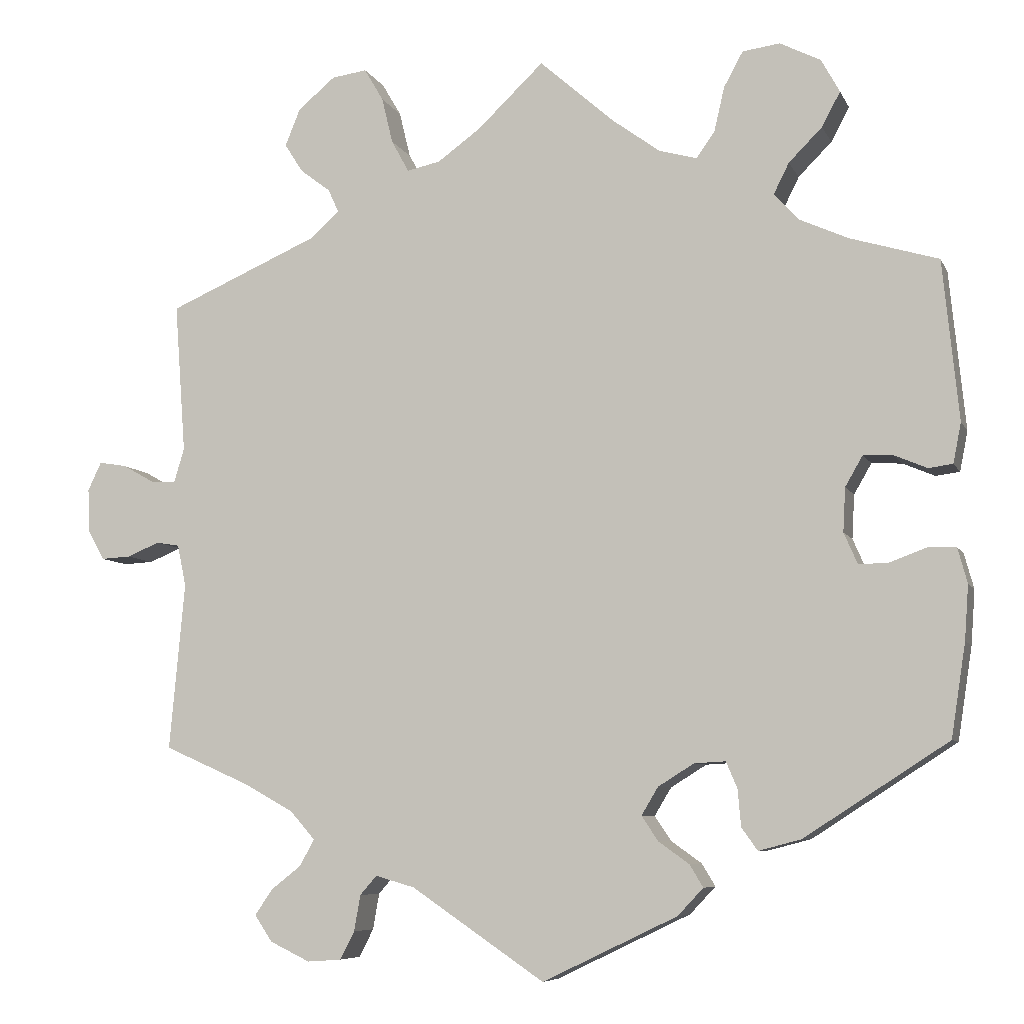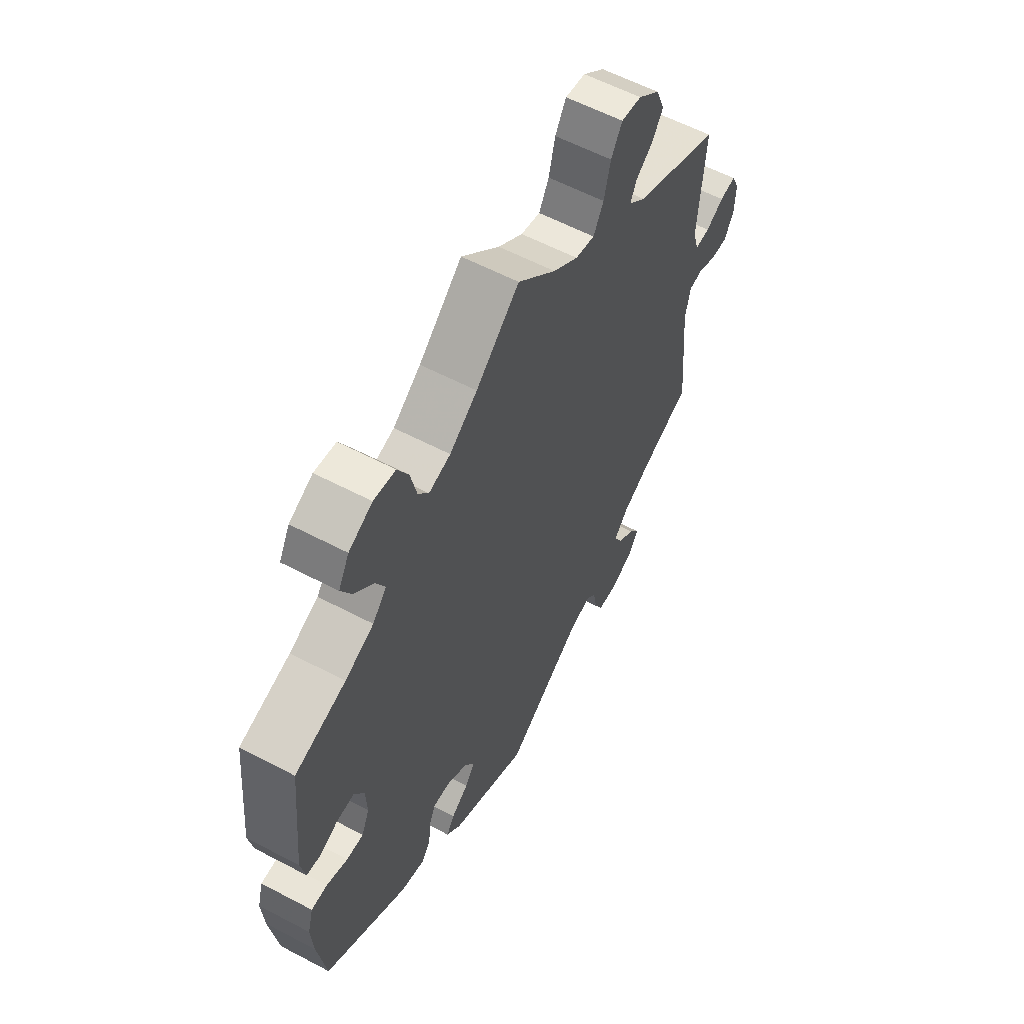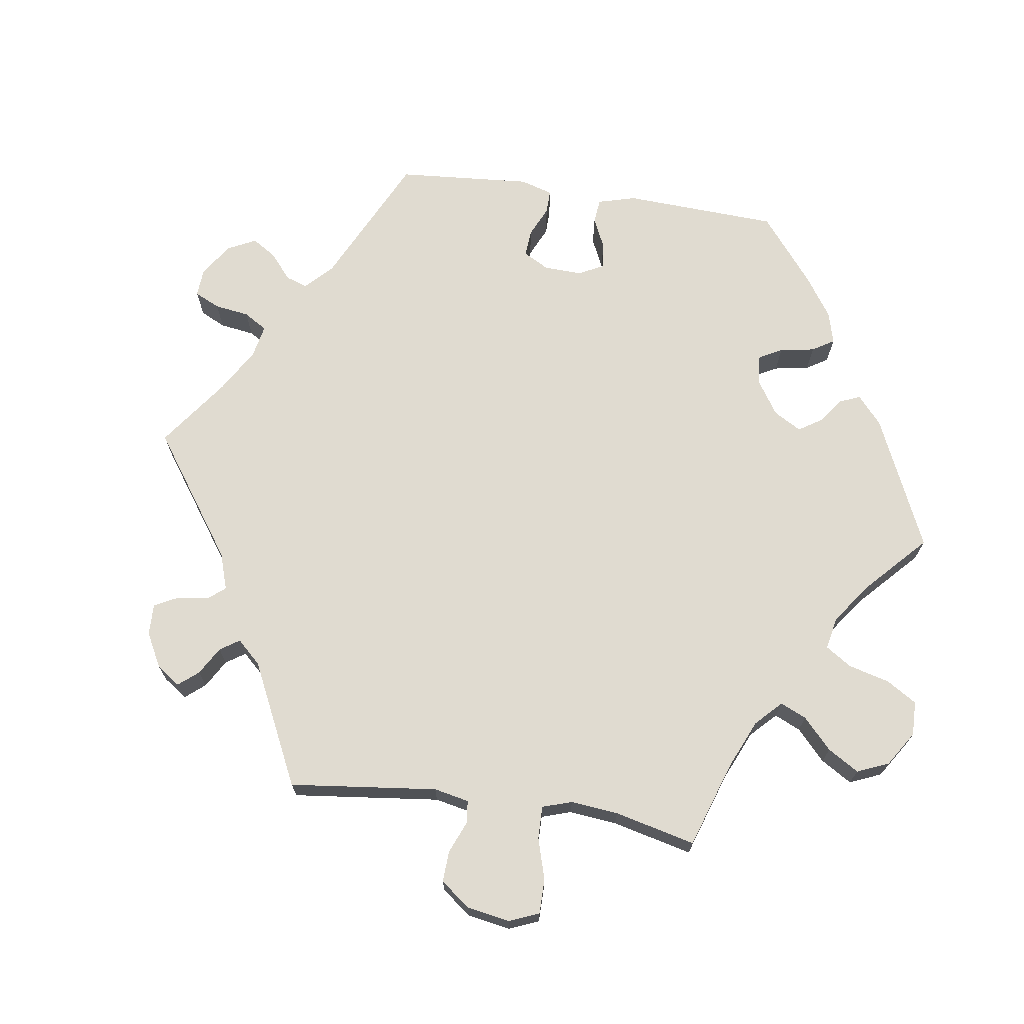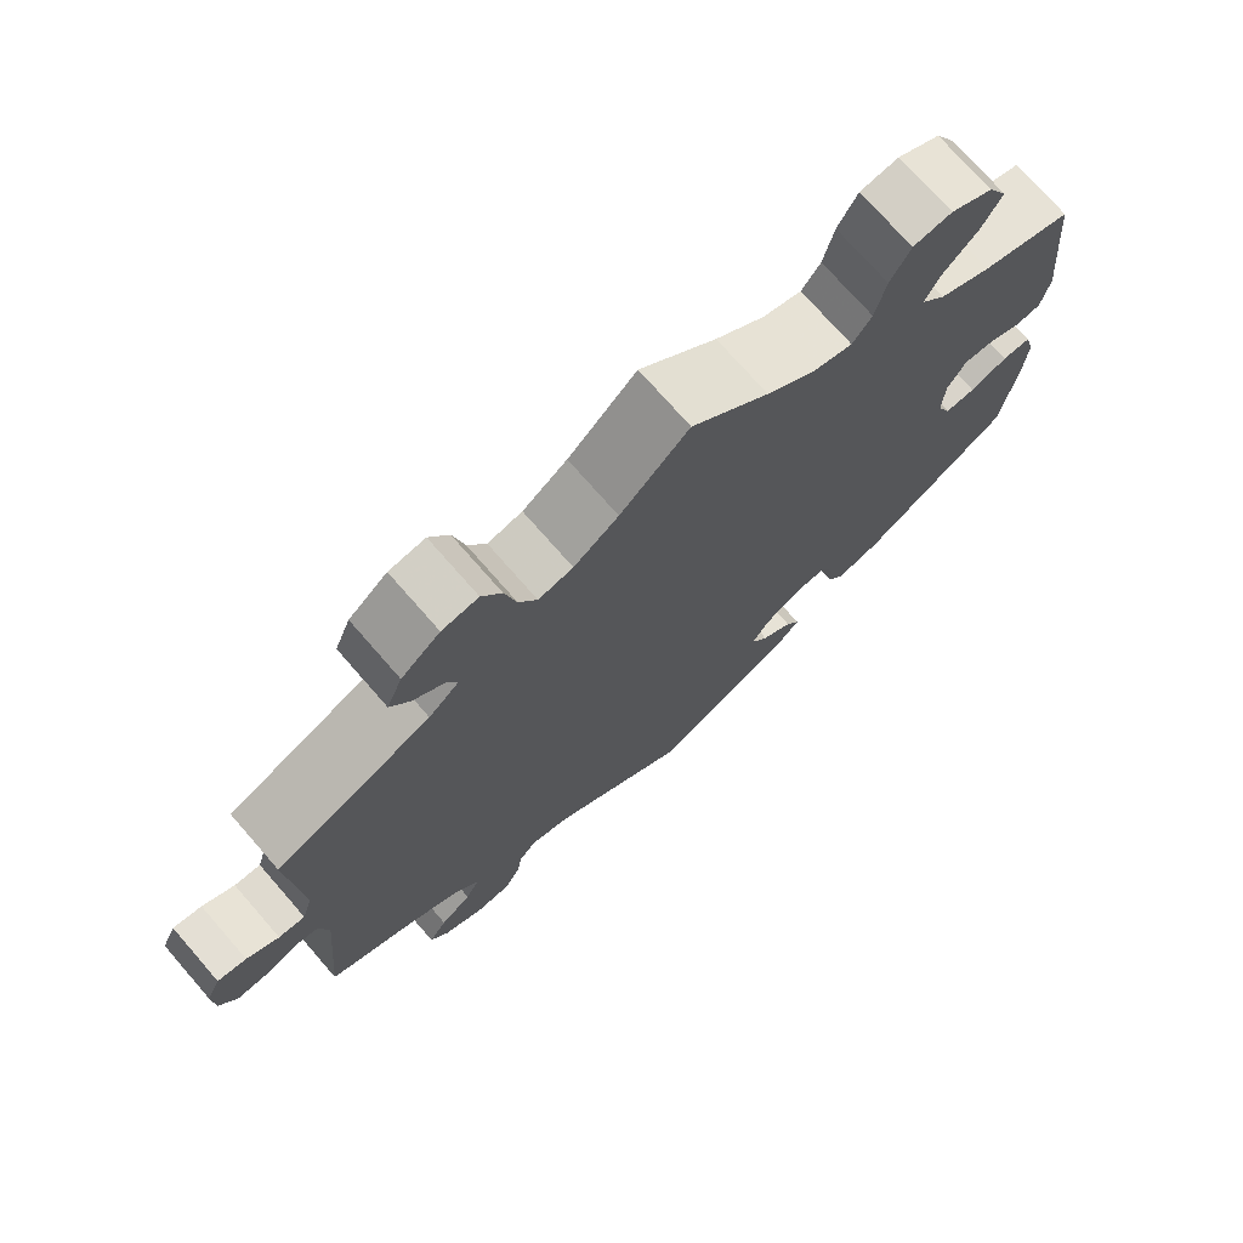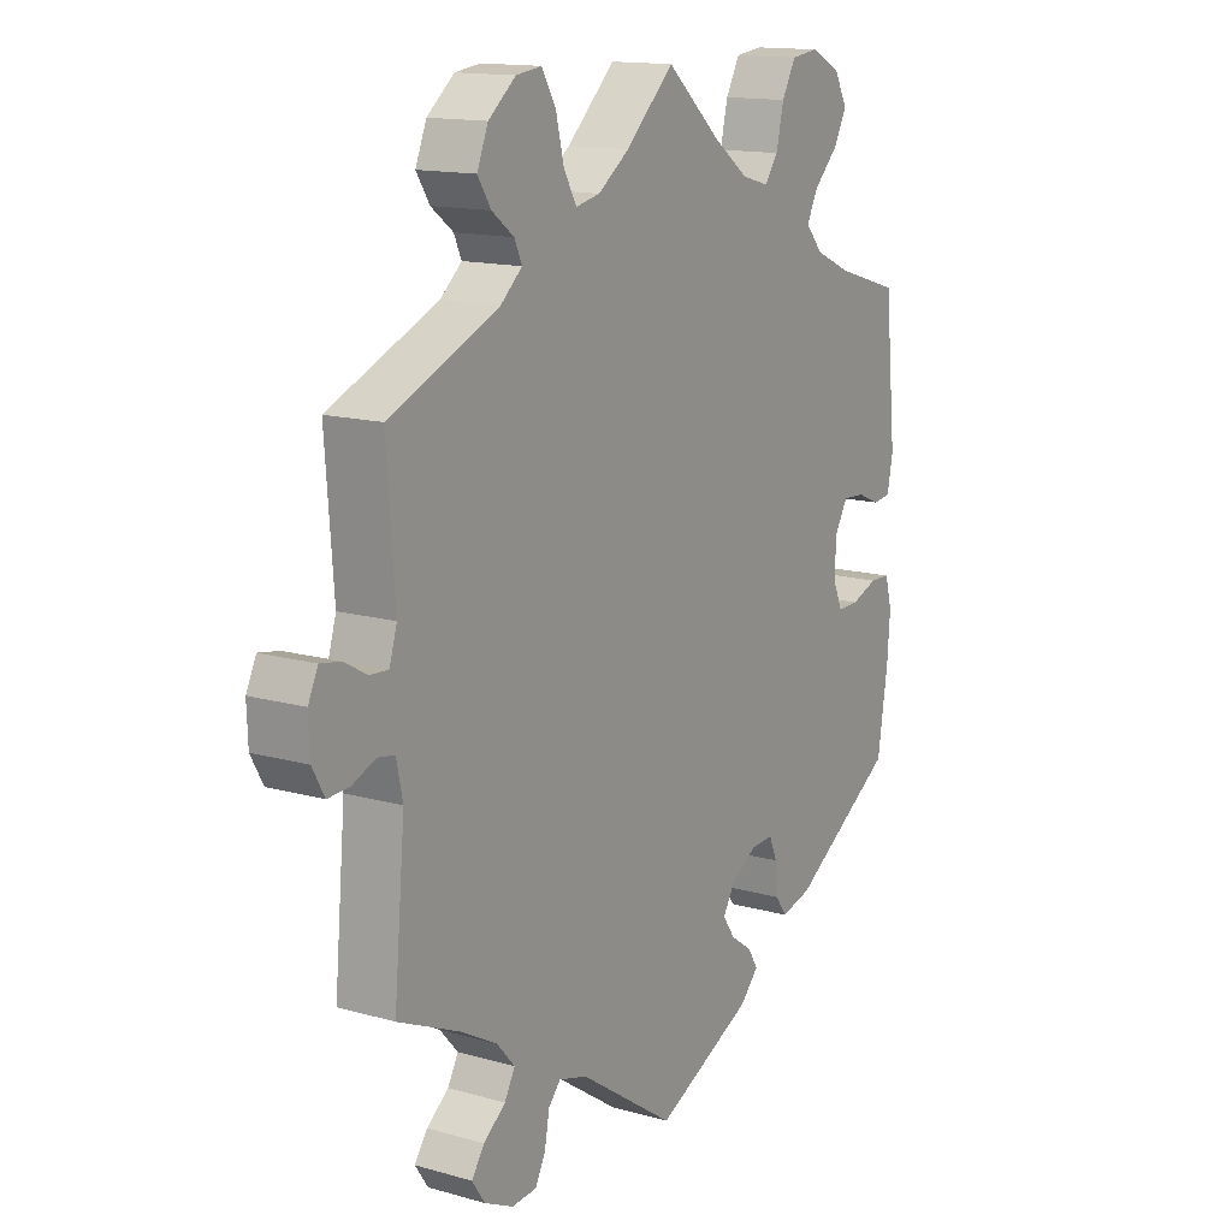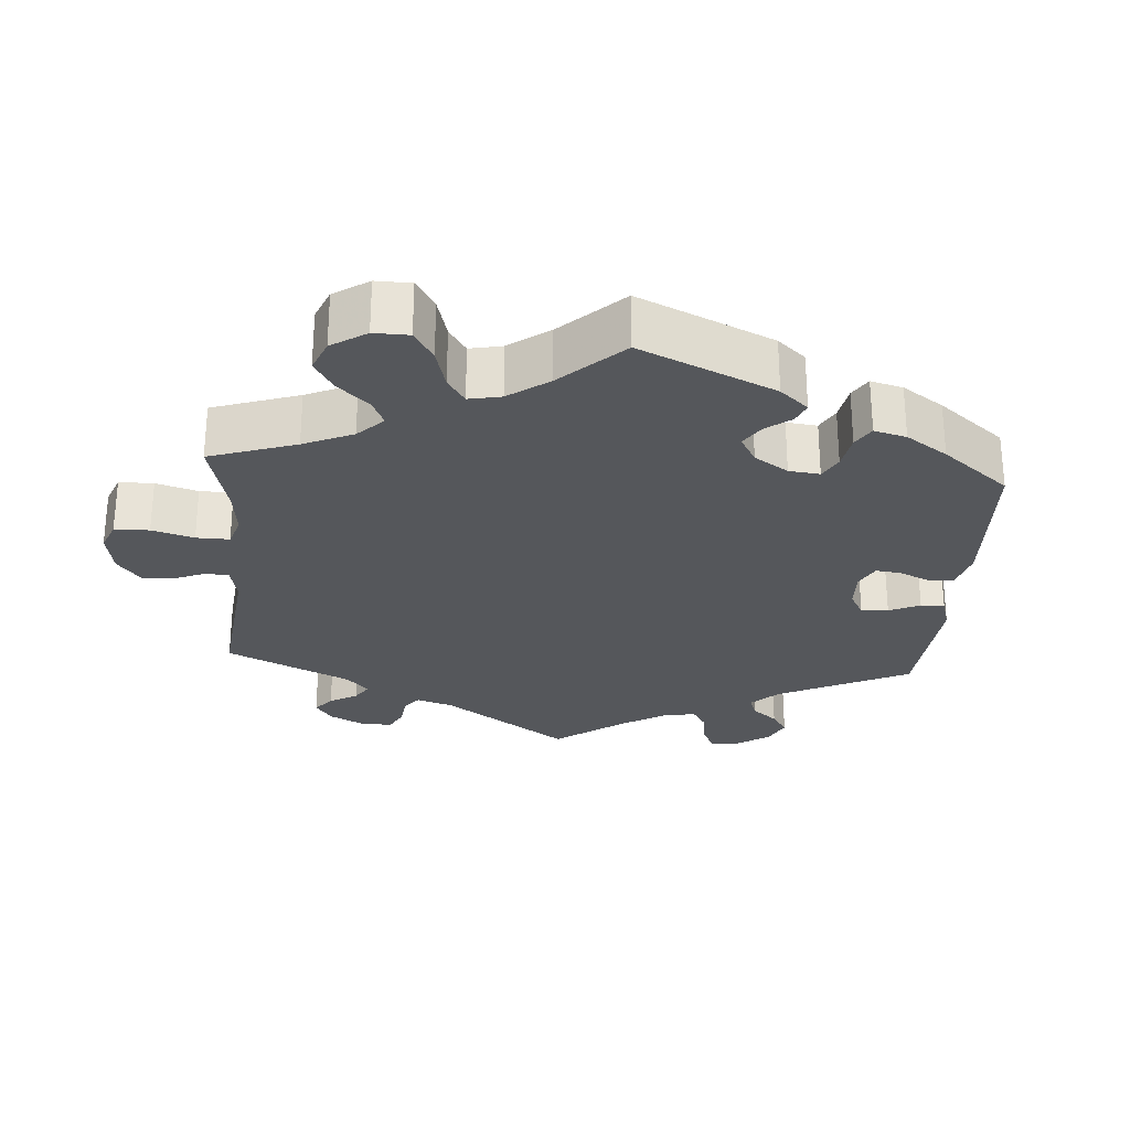
<metadata>
{"format":"obj","ext":"obj","renderer":"f3d","projection":"perspective","resolution":1024,"background":"white","views":[{"elev":-7.2,"azim":16.6,"up":"+Z"},{"elev":58.9,"azim":118.5,"up":"+Z"},{"elev":70.0,"azim":-21.6,"up":"+Y"},{"elev":73.5,"azim":-41.1,"up":"+Z"},{"elev":14.3,"azim":-58.1,"up":"+Z"},{"elev":-26.9,"azim":55.7,"up":"+Y"}]}
</metadata>
<code>
v -0.482 0.07 -0.078
v -0.493 0.07 -0.026
v -0.522 0.07 -0.021
v -0.563 0.07 -0.038
v -0.6 0.07 -0.04
v -0.621 0.07 -0.002
v -0.623 0.07 0.052
v -0.606 0.07 0.088
v -0.571 0.07 0.082
v -0.532 0.07 0.06
v -0.5 0.07 0.058
v -0.487 0.07 0.101
v -0.501 0.07 0.289
v -0.312 0.07 0.371
v -0.275 0.07 0.404
v -0.288 0.07 0.433
v -0.326 0.07 0.462
v -0.349 0.07 0.498
v -0.33 0.07 0.545
v -0.283 0.07 0.584
v -0.239 0.07 0.59
v -0.215 0.07 0.549
v -0.201 0.07 0.491
v -0.179 0.07 0.451
v -0.137 0.07 0.46
v -0.083 0.07 0.499
v 0 0.07 0.578
v 0.094 0.07 0.495
v 0.154 0.07 0.451
v 0.201 0.07 0.438
v 0.224 0.07 0.47
v 0.237 0.07 0.526
v 0.261 0.07 0.57
v 0.308 0.07 0.576
v 0.359 0.07 0.55
v 0.382 0.07 0.508
v 0.359 0.07 0.465
v 0.317 0.07 0.423
v 0.298 0.07 0.385
v 0.328 0.07 0.351
v 0.39 0.07 0.323
v 0.5 0.07 0.29
v 0.52 0.07 0.09
v 0.51 0.07 0.04
v 0.48 0.07 0.036
v 0.44 0.07 0.053
v 0.402 0.07 0.055
v 0.38 0.07 0.017
v 0.377 0.07 -0.038
v 0.394 0.07 -0.077
v 0.431 0.07 -0.076
v 0.477 0.07 -0.059
v 0.512 0.07 -0.06
v 0.524 0.07 -0.104
v 0.519 0.07 -0.172
v 0.501 0.07 -0.288
v 0.321 0.07 -0.404
v 0.268 0.07 -0.418
v 0.248 0.07 -0.39
v 0.244 0.07 -0.344
v 0.23 0.07 -0.311
v 0.191 0.07 -0.313
v 0.146 0.07 -0.341
v 0.125 0.07 -0.376
v 0.146 0.07 -0.407
v 0.184 0.07 -0.434
v 0.201 0.07 -0.462
v 0.169 0.07 -0.496
v 0 0.07 -0.577
v -0.167 0.07 -0.464
v -0.216 0.07 -0.45
v -0.237 0.07 -0.474
v -0.245 0.07 -0.519
v -0.263 0.07 -0.554
v -0.306 0.07 -0.557
v -0.356 0.07 -0.533
v -0.378 0.07 -0.5
v -0.356 0.07 -0.468
v -0.318 0.07 -0.438
v -0.3 0.07 -0.405
v -0.331 0.07 -0.37
v -0.392 0.07 -0.336
v -0.501 0.07 -0.288
v -0.482 0 -0.078
v -0.493 0 -0.026
v -0.522 0 -0.021
v -0.563 0 -0.038
v -0.6 0 -0.04
v -0.621 0 -0.002
v -0.623 0 0.052
v -0.606 0 0.088
v -0.571 0 0.082
v -0.532 0 0.06
v -0.5 0 0.058
v -0.487 0 0.101
v -0.501 0 0.289
v -0.312 0 0.371
v -0.275 0 0.404
v -0.288 0 0.433
v -0.326 0 0.462
v -0.349 0 0.498
v -0.33 0 0.545
v -0.283 0 0.584
v -0.239 0 0.59
v -0.215 0 0.549
v -0.201 0 0.491
v -0.179 0 0.451
v -0.137 0 0.46
v -0.083 0 0.499
v 0 0 0.578
v 0.094 0 0.495
v 0.154 0 0.451
v 0.201 0 0.438
v 0.224 0 0.47
v 0.237 0 0.526
v 0.261 0 0.57
v 0.308 0 0.576
v 0.359 0 0.55
v 0.382 0 0.508
v 0.359 0 0.465
v 0.317 0 0.423
v 0.298 0 0.385
v 0.328 0 0.351
v 0.39 0 0.323
v 0.5 0 0.29
v 0.52 0 0.09
v 0.51 0 0.04
v 0.48 0 0.036
v 0.44 0 0.053
v 0.402 0 0.055
v 0.38 0 0.017
v 0.377 0 -0.038
v 0.394 0 -0.077
v 0.431 0 -0.076
v 0.477 0 -0.059
v 0.512 0 -0.06
v 0.524 0 -0.104
v 0.519 0 -0.172
v 0.501 0 -0.288
v 0.321 0 -0.404
v 0.268 0 -0.418
v 0.248 0 -0.39
v 0.244 0 -0.344
v 0.23 0 -0.311
v 0.191 0 -0.313
v 0.146 0 -0.341
v 0.125 0 -0.376
v 0.146 0 -0.407
v 0.184 0 -0.434
v 0.201 0 -0.462
v 0.169 0 -0.496
v 0 0 -0.577
v -0.167 0 -0.464
v -0.216 0 -0.45
v -0.237 0 -0.474
v -0.245 0 -0.519
v -0.263 0 -0.554
v -0.306 0 -0.557
v -0.356 0 -0.533
v -0.378 0 -0.5
v -0.356 0 -0.468
v -0.318 0 -0.438
v -0.3 0 -0.405
v -0.331 0 -0.37
v -0.392 0 -0.336
v -0.501 0 -0.288
f 82 83 1
f 81 82 1 2
f 80 81 2
f 76 77 78 79
f 76 79 80
f 75 76 80
f 72 73 74 75
f 72 75 80
f 71 72 80 2
f 67 68 69 70
f 65 66 67 70
f 64 65 70 71
f 63 64 71 2
f 57 58 59 60
f 57 60 61
f 56 57 61
f 55 56 61 62
f 51 52 53 54
f 50 51 54 55
f 43 44 45 46
f 41 42 43 46
f 40 41 46 47
f 39 40 47 48
f 35 36 37 38
f 35 38 39
f 34 35 39
f 31 32 33 34
f 30 31 34 39
f 29 30 39 48
f 26 27 28
f 25 26 28 29
f 24 25 29 48
f 20 21 22 23
f 20 23 24
f 19 20 24
f 16 17 18 19
f 15 16 19 24
f 14 15 24 48
f 12 13 14 48
f 7 8 9 10
f 7 10 11
f 6 7 11
f 3 4 5 6
f 2 3 6 11
f 62 63 2 11
f 50 55 62 11
f 11 12 48 49
f 11 49 50
f 84 166 165
f 85 84 165 164
f 85 164 163
f 162 161 160 159
f 163 162 159
f 163 159 158
f 158 157 156 155
f 163 158 155
f 85 163 155 154
f 153 152 151 150
f 153 150 149 148
f 154 153 148 147
f 85 154 147 146
f 143 142 141 140
f 144 143 140
f 144 140 139
f 145 144 139 138
f 137 136 135 134
f 138 137 134 133
f 129 128 127 126
f 129 126 125 124
f 130 129 124 123
f 131 130 123 122
f 121 120 119 118
f 122 121 118
f 122 118 117
f 117 116 115 114
f 122 117 114 113
f 131 122 113 112
f 111 110 109
f 112 111 109 108
f 131 112 108 107
f 106 105 104 103
f 107 106 103
f 107 103 102
f 102 101 100 99
f 107 102 99 98
f 131 107 98 97
f 131 97 96 95
f 93 92 91 90
f 94 93 90
f 94 90 89
f 89 88 87 86
f 94 89 86 85
f 94 85 146 145
f 94 145 138 133
f 132 131 95 94
f 133 132 94
f 1 84 85 2
f 2 85 86 3
f 3 86 87 4
f 4 87 88 5
f 5 88 89 6
f 6 89 90 7
f 7 90 91 8
f 8 91 92 9
f 9 92 93 10
f 10 93 94 11
f 11 94 95 12
f 12 95 96 13
f 13 96 97 14
f 14 97 98 15
f 15 98 99 16
f 16 99 100 17
f 17 100 101 18
f 18 101 102 19
f 19 102 103 20
f 20 103 104 21
f 21 104 105 22
f 22 105 106 23
f 23 106 107 24
f 24 107 108 25
f 25 108 109 26
f 26 109 110 27
f 27 110 111 28
f 28 111 112 29
f 29 112 113 30
f 30 113 114 31
f 31 114 115 32
f 32 115 116 33
f 33 116 117 34
f 34 117 118 35
f 35 118 119 36
f 36 119 120 37
f 37 120 121 38
f 38 121 122 39
f 39 122 123 40
f 40 123 124 41
f 41 124 125 42
f 42 125 126 43
f 43 126 127 44
f 44 127 128 45
f 45 128 129 46
f 46 129 130 47
f 47 130 131 48
f 48 131 132 49
f 49 132 133 50
f 50 133 134 51
f 51 134 135 52
f 52 135 136 53
f 53 136 137 54
f 54 137 138 55
f 55 138 139 56
f 56 139 140 57
f 57 140 141 58
f 58 141 142 59
f 59 142 143 60
f 60 143 144 61
f 61 144 145 62
f 62 145 146 63
f 63 146 147 64
f 64 147 148 65
f 65 148 149 66
f 66 149 150 67
f 67 150 151 68
f 68 151 152 69
f 69 152 153 70
f 70 153 154 71
f 71 154 155 72
f 72 155 156 73
f 73 156 157 74
f 74 157 158 75
f 75 158 159 76
f 76 159 160 77
f 77 160 161 78
f 78 161 162 79
f 79 162 163 80
f 80 163 164 81
f 81 164 165 82
f 82 165 166 83
f 83 166 84 1

</code>
